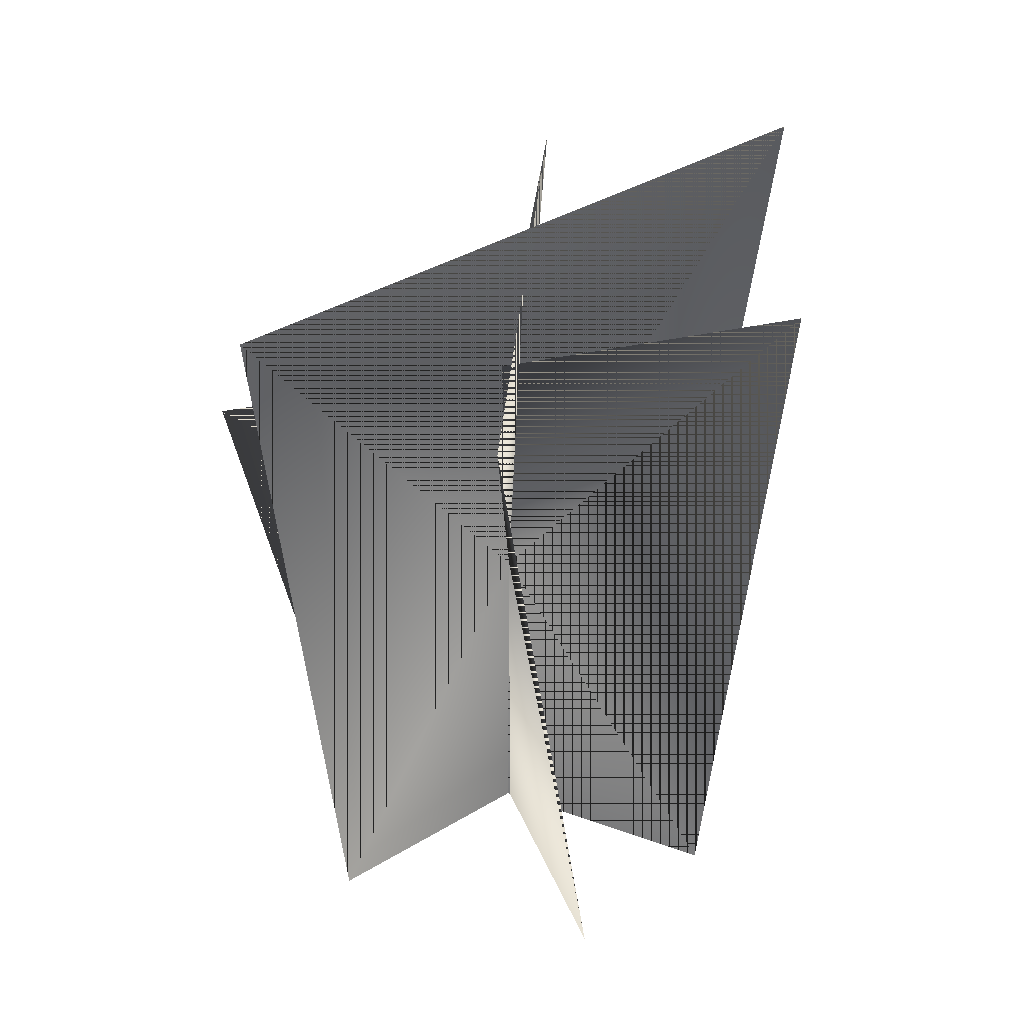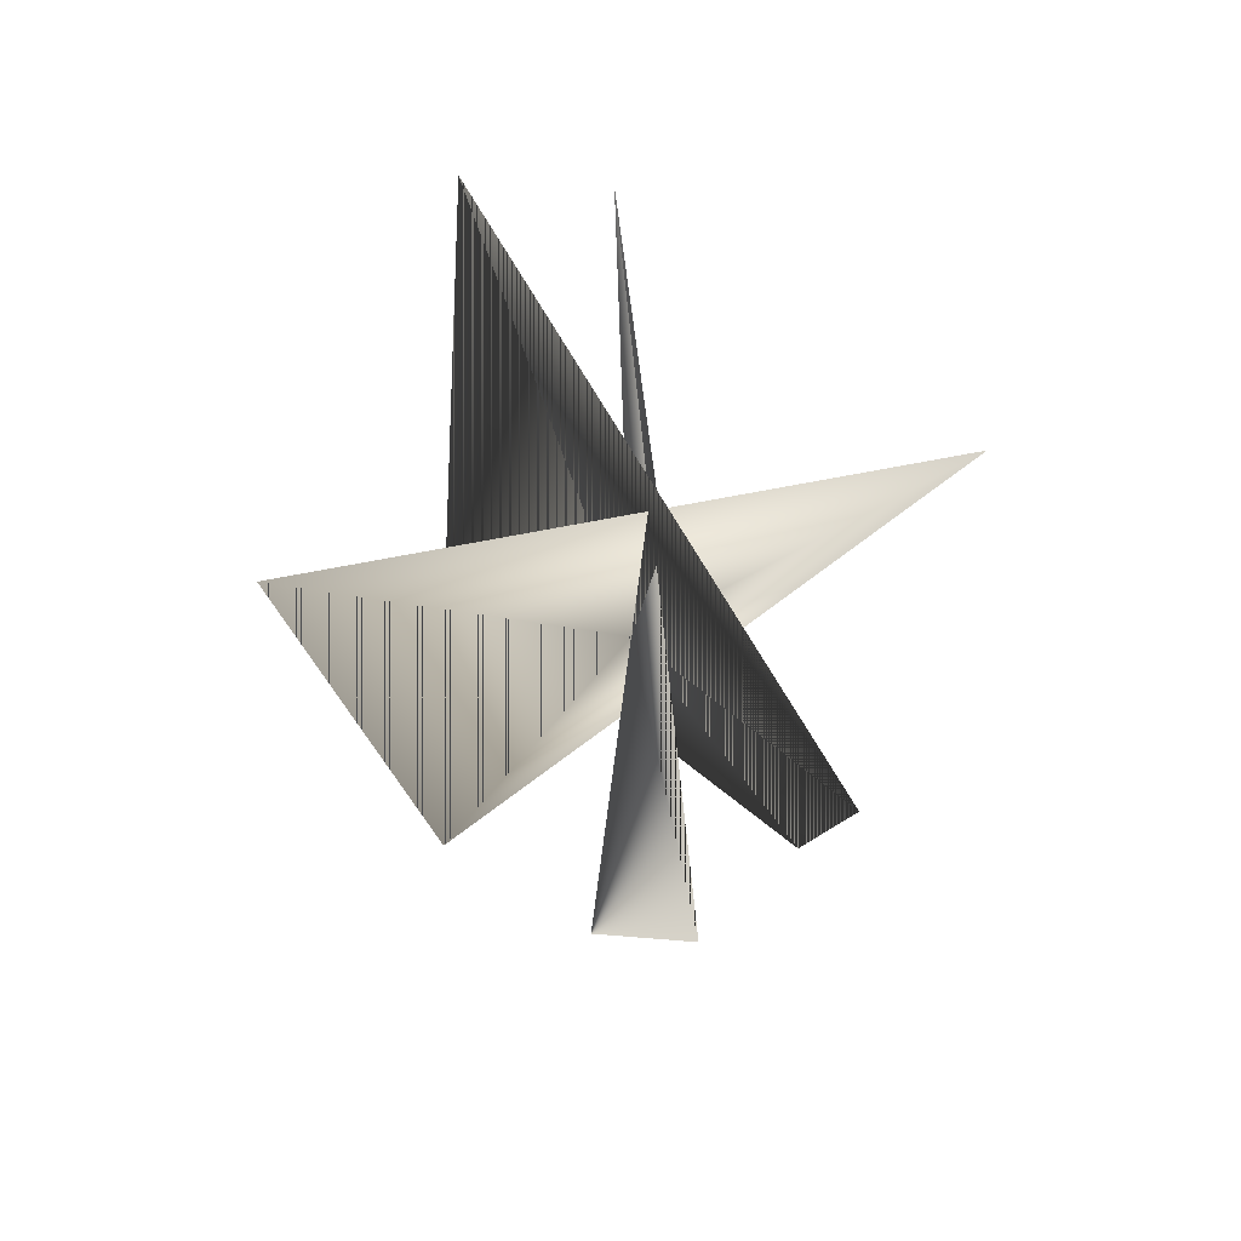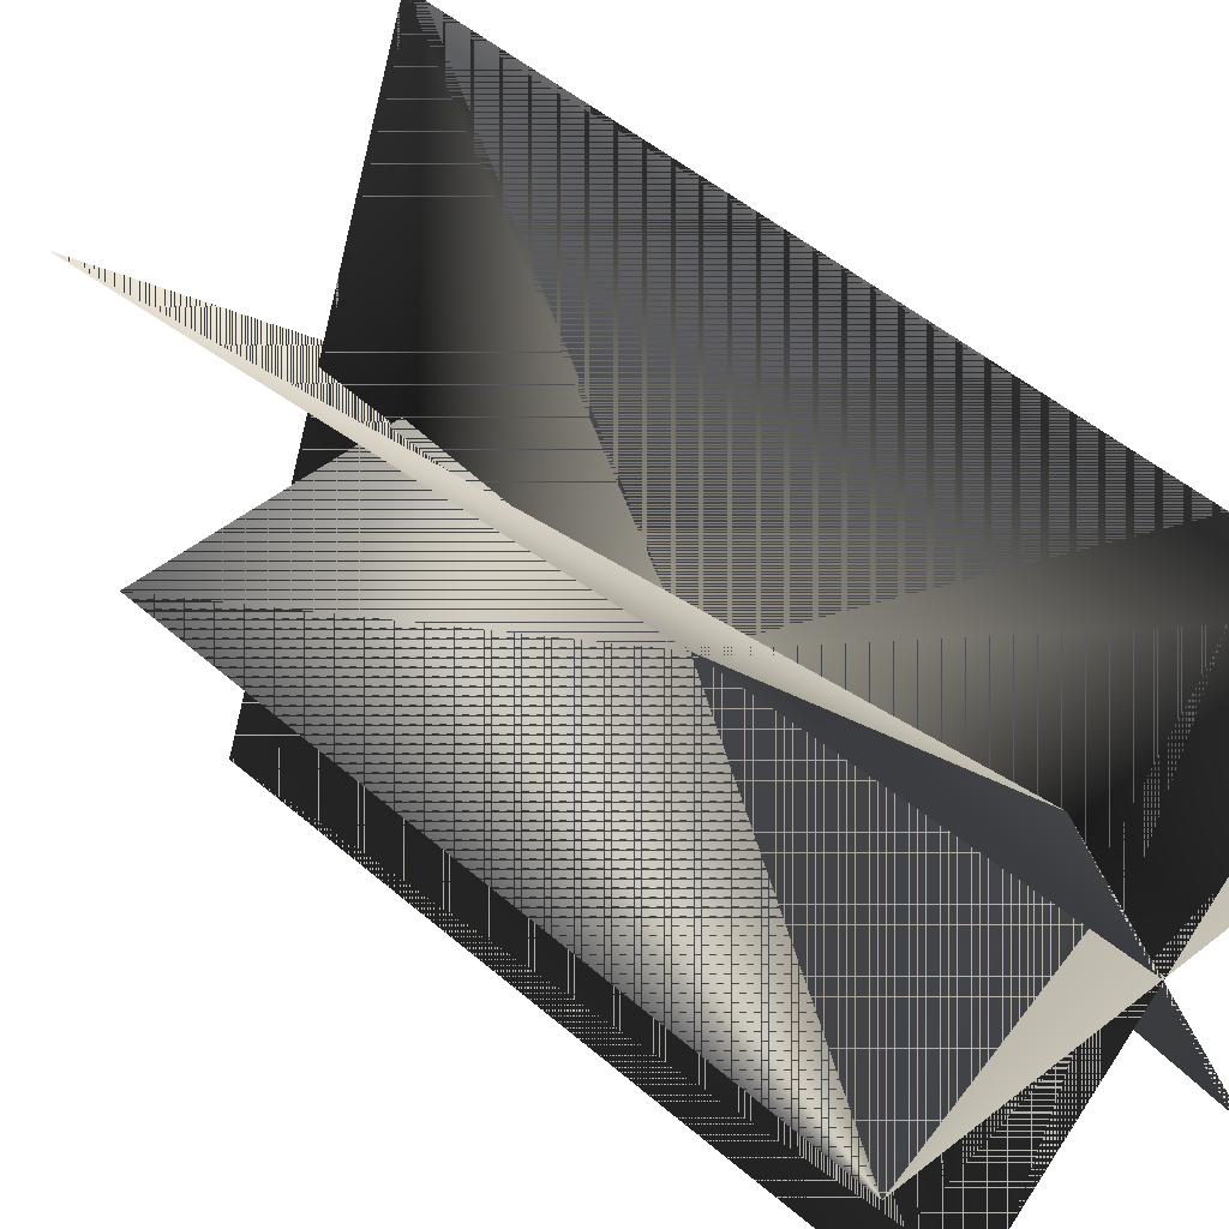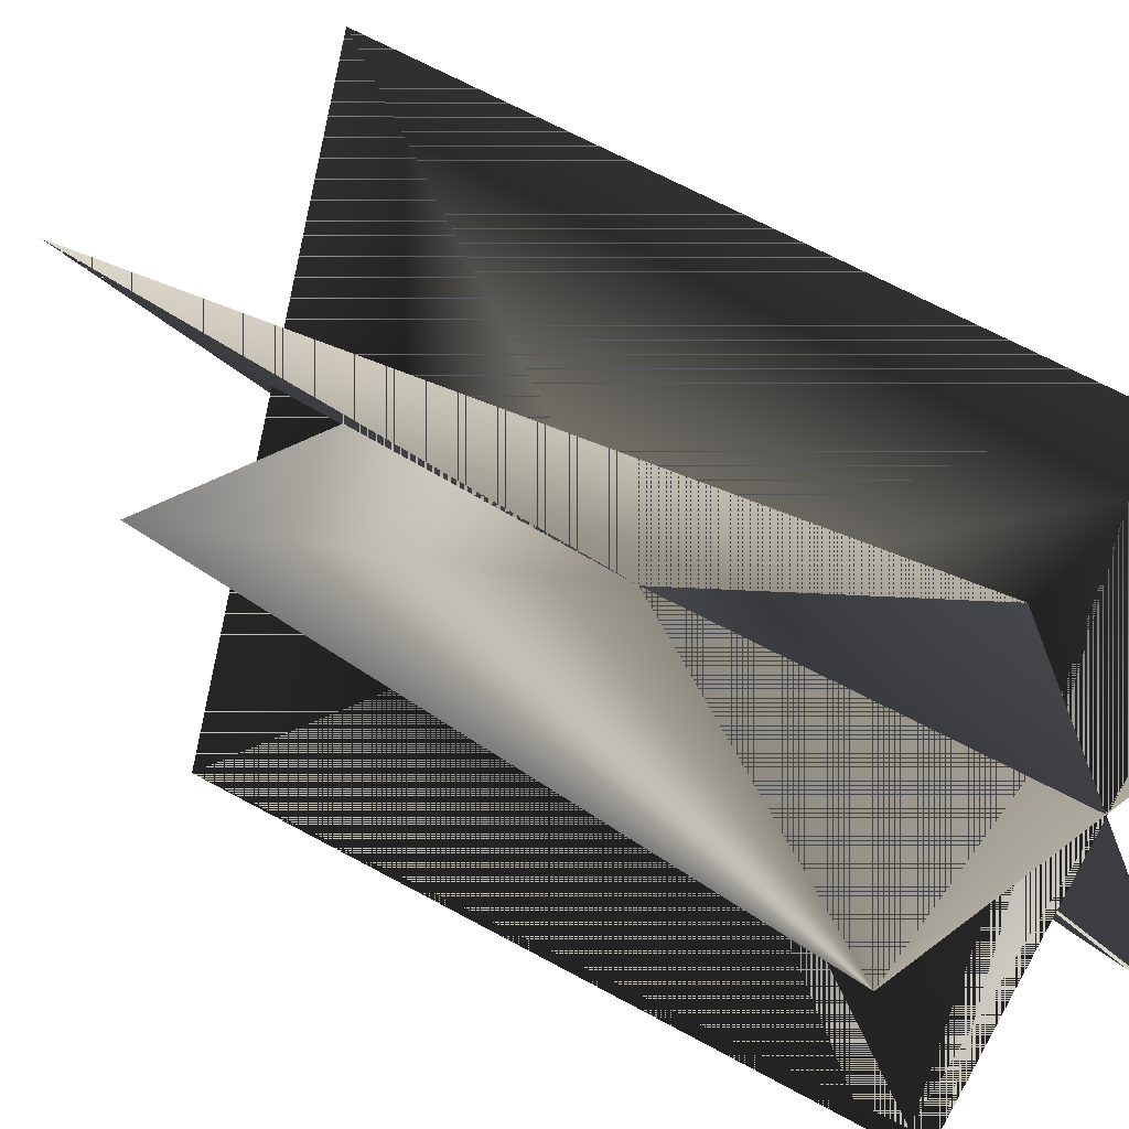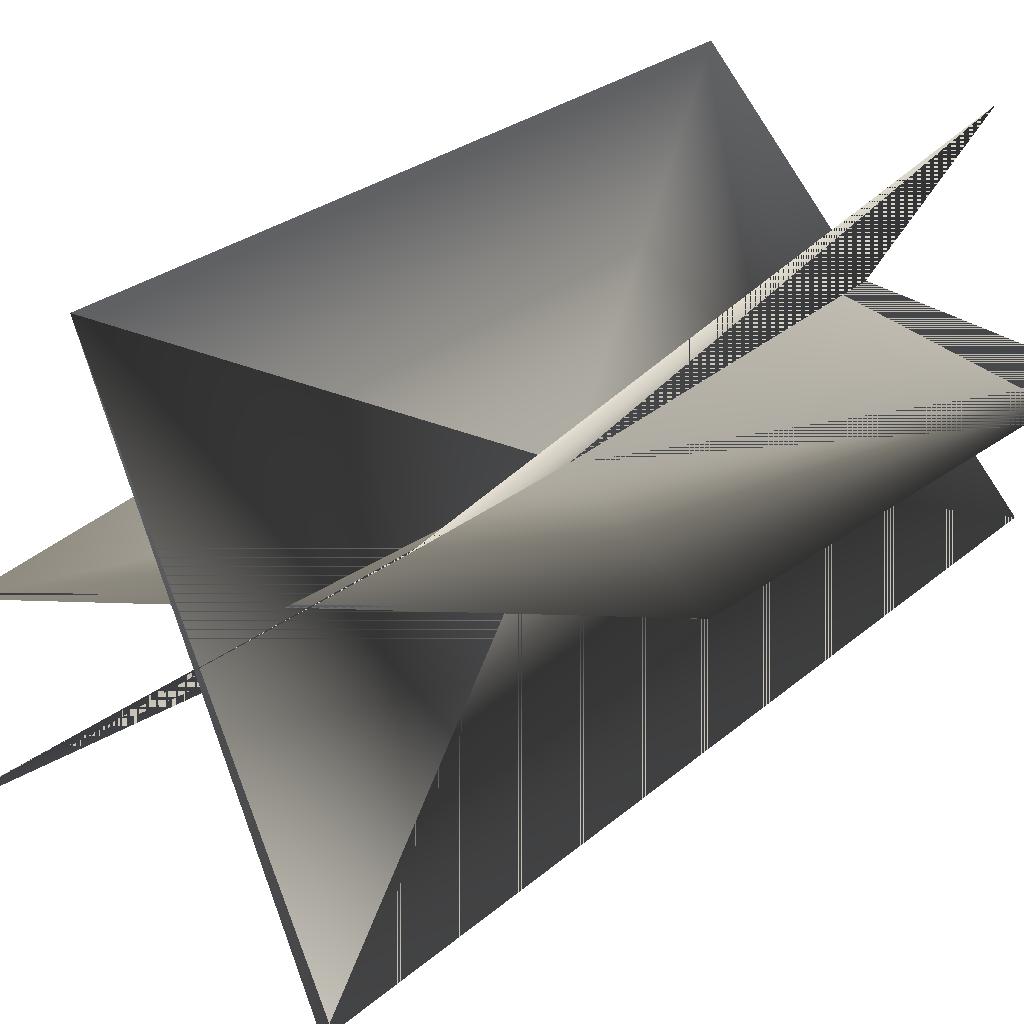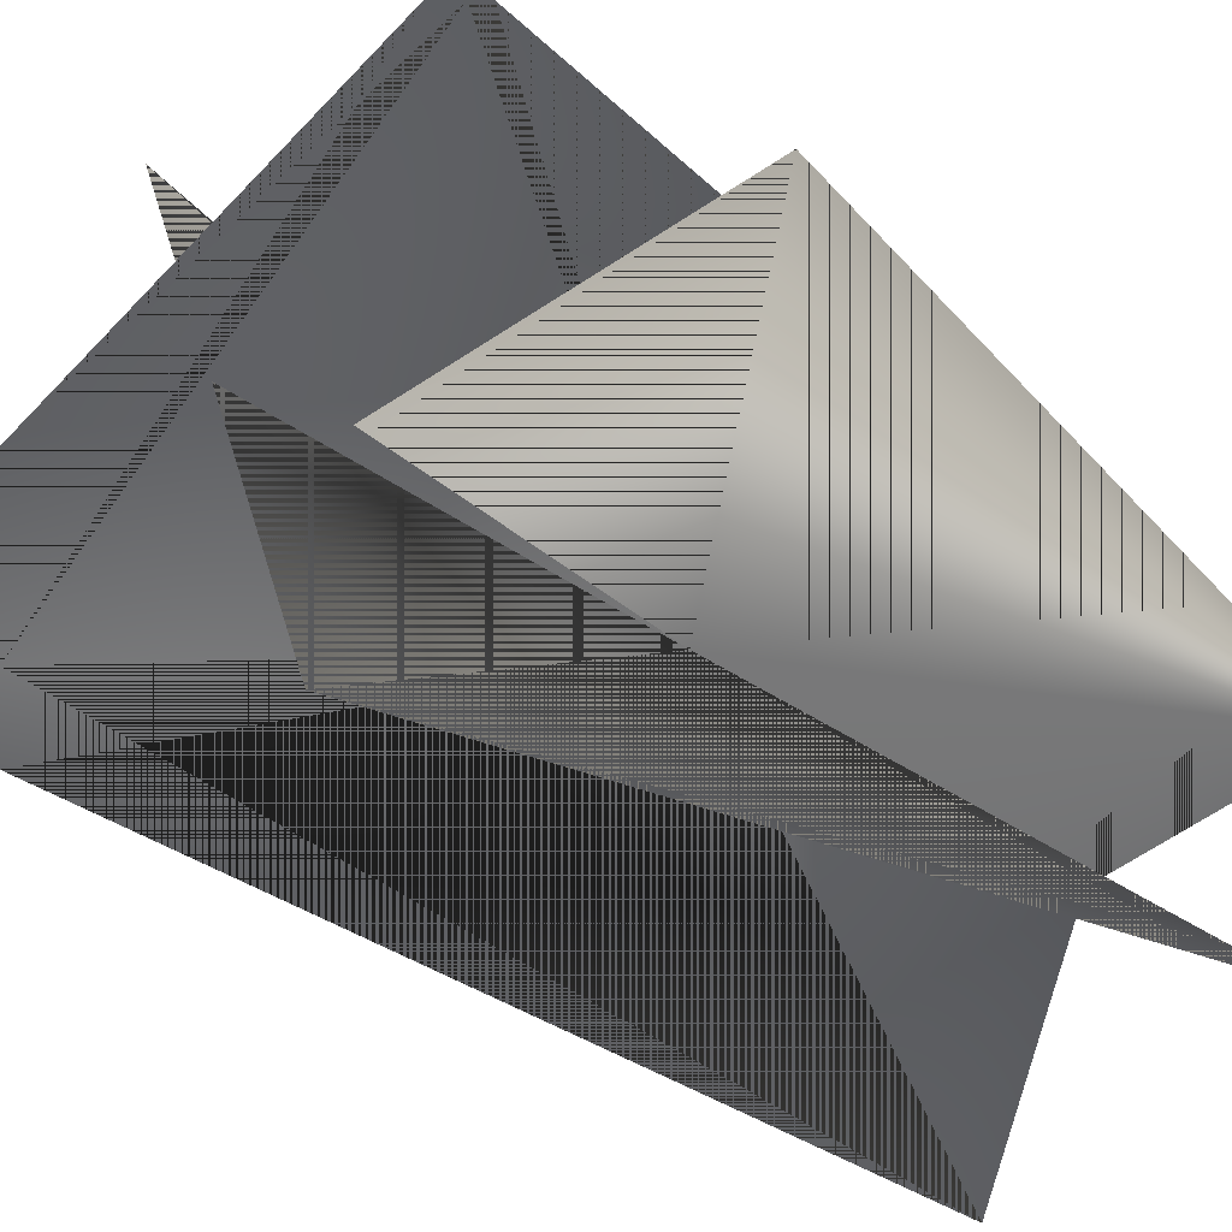
<metadata>
{"format":"obj","ext":"obj","renderer":"f3d","projection":"perspective","resolution":1024,"background":"white","views":[{"elev":39.7,"azim":25.3,"up":"+Y"},{"elev":77.2,"azim":-80.2,"up":"+Y"},{"elev":40.9,"azim":-44.4,"up":"+Z"},{"elev":31.8,"azim":-48.4,"up":"+Z"},{"elev":35.5,"azim":-138.2,"up":"+Z"},{"elev":-39.4,"azim":-133.3,"up":"+Z"}]}
</metadata>
<code>
v -18.57 157 -59.06
v -36.76 0.1846 -35.4
v -0.3622 79.5 0.147
v 35.47 0.1846 33.75
v 23.42 158.4 55.24
v -39.28 157.1 43.53
v -24.05 0.1846 42.02
v 22.89 0.1846 -46.28
v 44.95 186.4 -35.63
v 49.64 0.1846 -1.899
v 59.14 157.1 -13.28
v -50.37 0.1846 0.123
v -60.33 119.2 22.12
g shr9.tga
f 1 2 3
f 3 2 1
f 4 3 2
f 2 3 4
f 4 5 3
f 3 5 4
f 1 3 5
f 5 3 1
f 6 7 3
f 3 7 6
f 8 3 7
f 7 3 8
f 8 9 3
f 3 9 8
f 6 3 9
f 9 3 6
f 3 10 11
f 11 10 3
f 10 3 12
f 12 3 10
f 3 13 12
f 12 13 3
f 13 3 11
f 11 3 13

</code>
